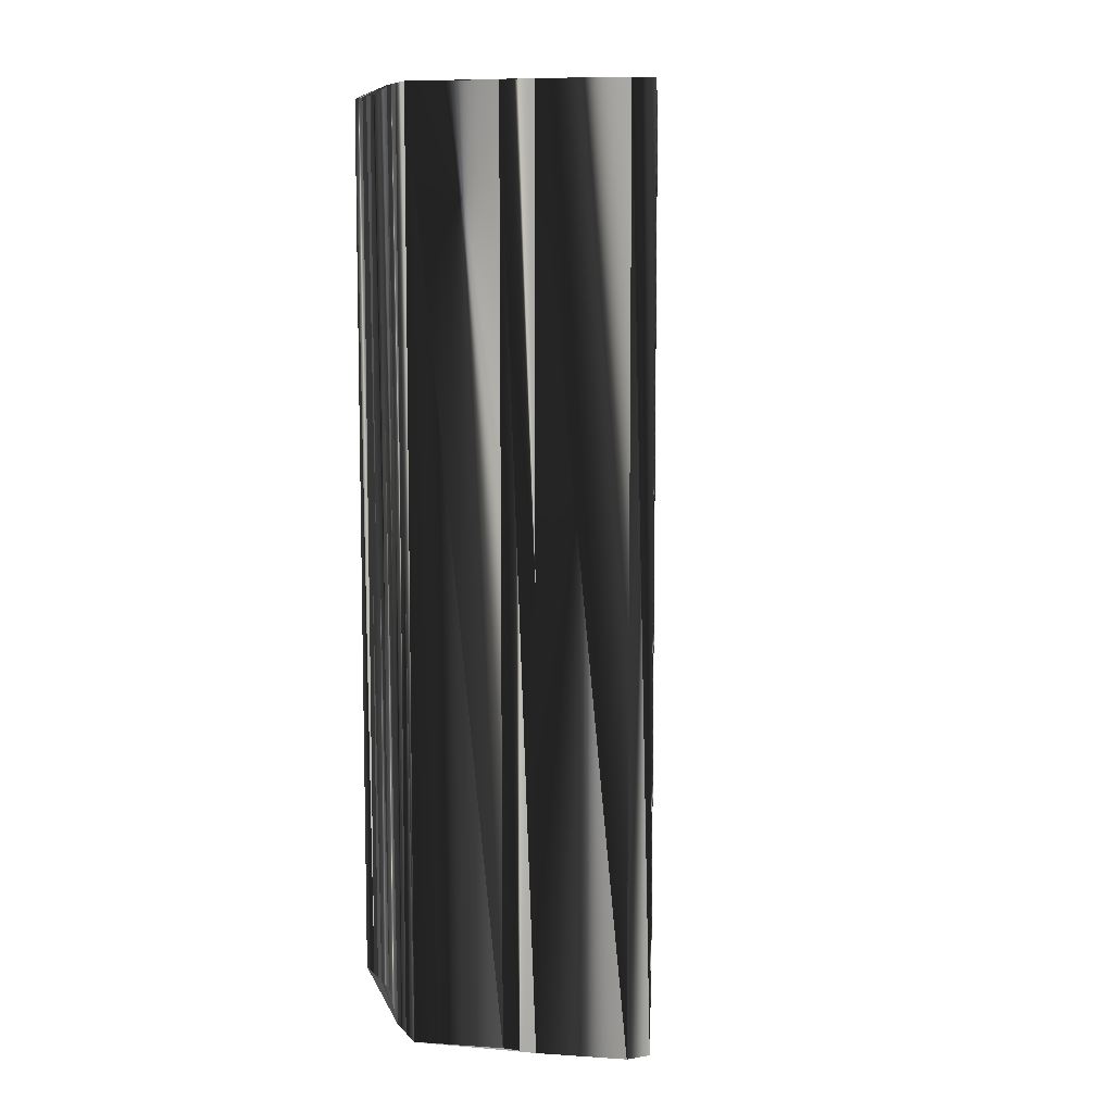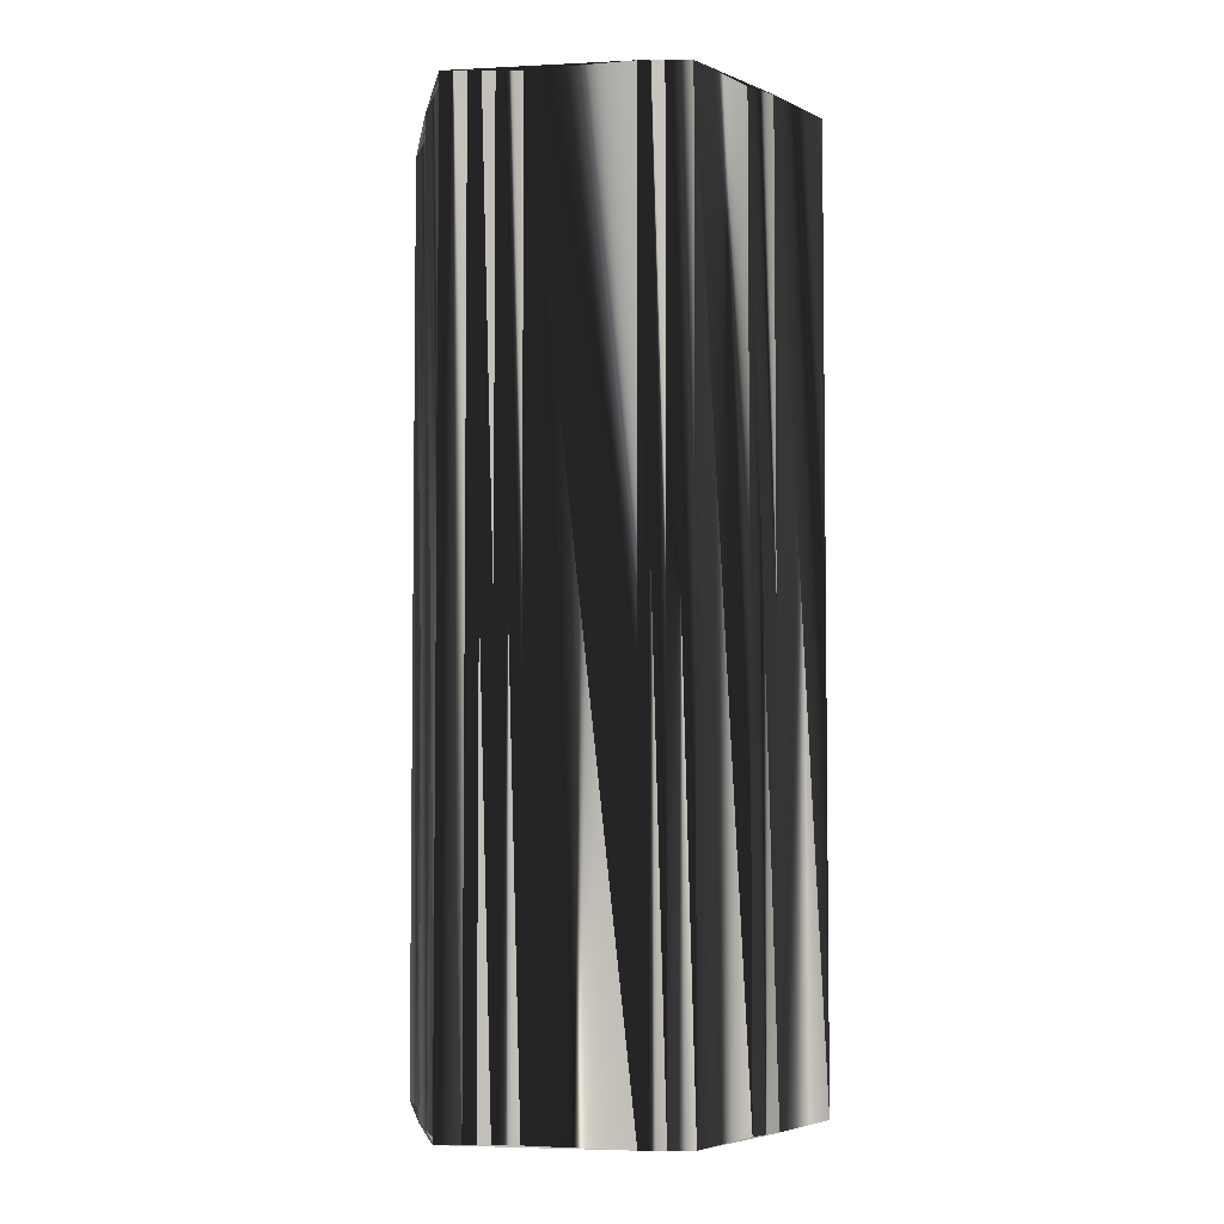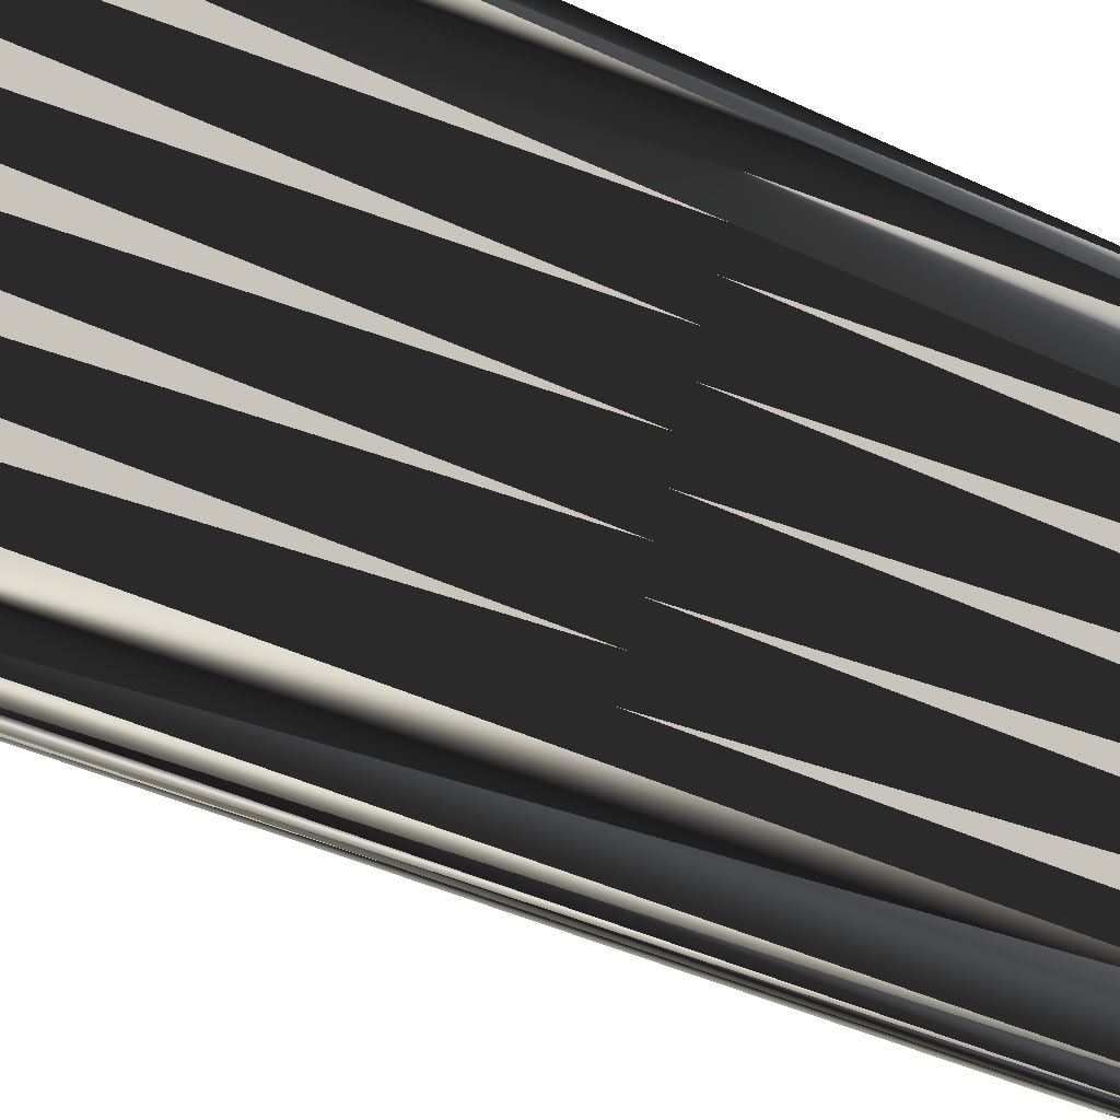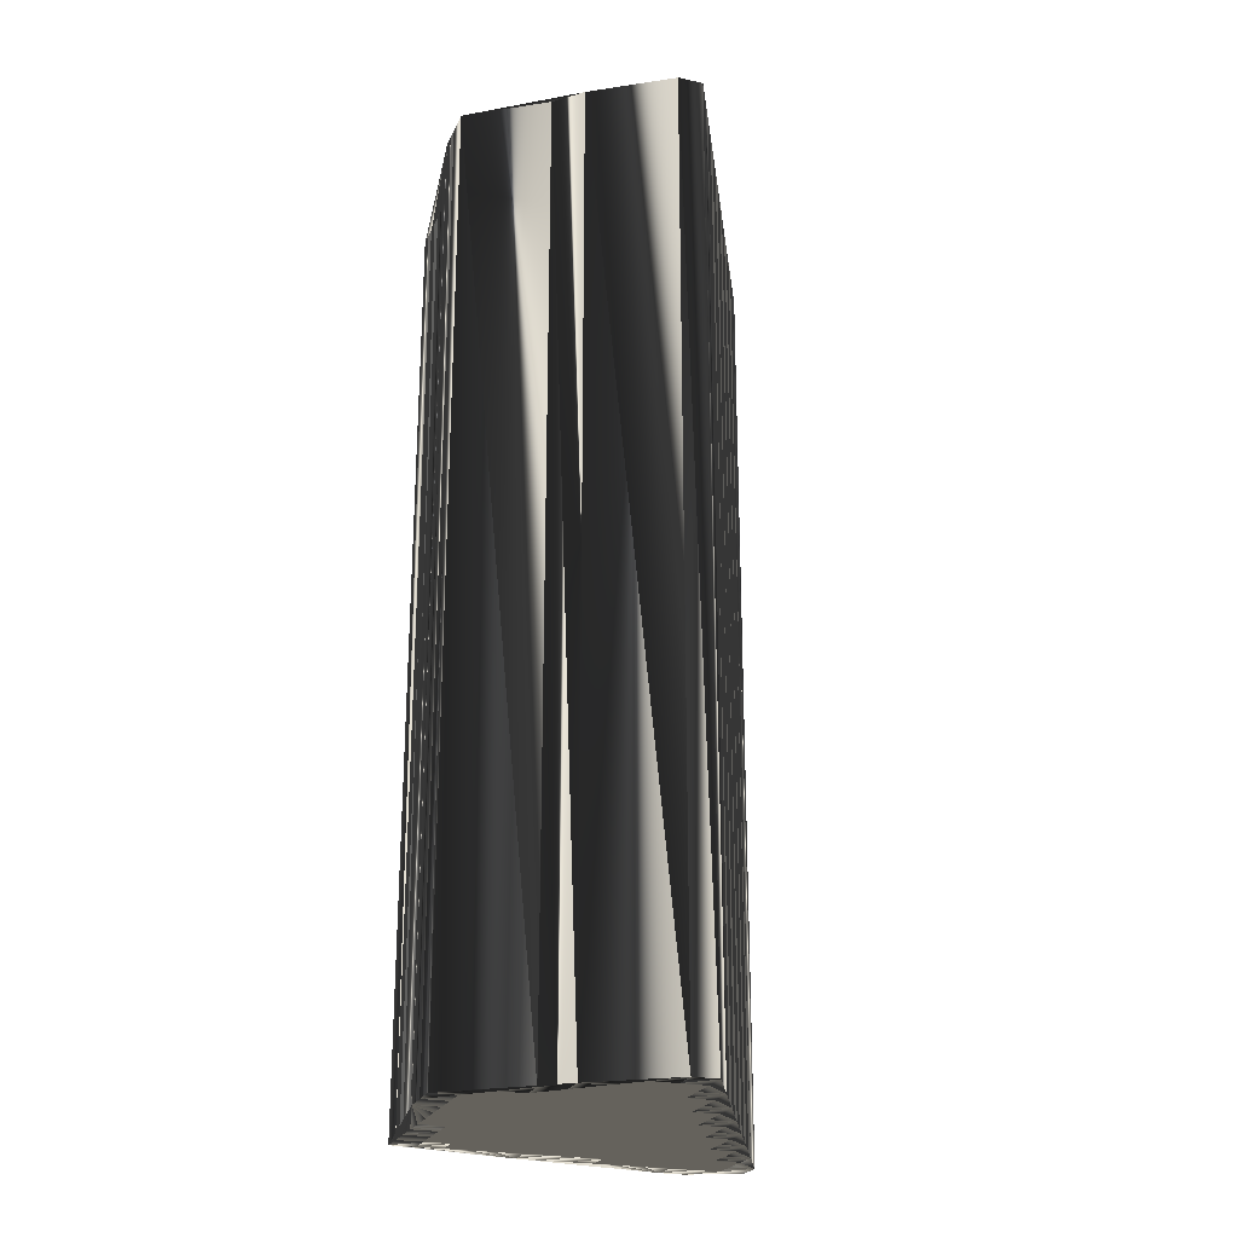
<metadata>
{"format":"obj","ext":"obj","renderer":"f3d","projection":"perspective","resolution":1024,"background":"white","views":[{"elev":8.4,"azim":-23.6,"up":"+Z"},{"elev":-4.4,"azim":-88.9,"up":"+Z"},{"elev":-39.4,"azim":59.2,"up":"+Y"},{"elev":-23.7,"azim":-19.6,"up":"+Z"}]}
</metadata>
<code>
v 141.4 121.8 0
v 141.4 122.6 0
v 141.4 123.4 0
v 142.2 121.8 0
v 142.2 122.6 0
v 142.2 123.4 0
v 142.2 124.2 0
v 142.2 125 0
v 142.2 125.8 0
v 142.2 126.6 0
v 142.2 127.4 0
v 142.2 128.2 0
v 142.2 129 0
v 143 121 0
v 143 121.8 0
v 143 122.6 0
v 143 123.4 0
v 143 124.2 0
v 143 125 0
v 143 125.8 0
v 143 126.6 0
v 143 127.4 0
v 143 128.2 0
v 143 129 0
v 143.8 120.2 0
v 143.8 121 0
v 143.8 121.8 0
v 143.8 122.6 0
v 143.8 123.4 0
v 143.8 124.2 0
v 143.8 125 0
v 143.8 125.8 0
v 143.8 126.6 0
v 143.8 127.4 0
v 143.8 128.2 0
v 143.8 129 0
v 144.6 119.4 0
v 144.6 120.2 0
v 144.6 121 0
v 144.6 121.8 0
v 144.6 122.6 0
v 144.6 123.4 0
v 144.6 124.2 0
v 144.6 125 0
v 144.6 125.8 0
v 144.6 126.6 0
v 144.6 127.4 0
v 144.6 128.2 0
v 144.6 129 0
v 145.4 119.4 0
v 145.4 120.2 0
v 145.4 121 0
v 145.4 121.8 0
v 145.4 122.6 0
v 145.4 123.4 0
v 145.4 124.2 0
v 145.4 125 0
v 145.4 125.8 0
v 145.4 126.6 0
v 145.4 127.4 0
v 145.4 128.2 0
v 145.4 129 0
v 146.2 118.6 0
v 146.2 119.4 0
v 146.2 120.2 0
v 146.2 121 0
v 146.2 121.8 0
v 146.2 122.6 0
v 146.2 123.4 0
v 146.2 124.2 0
v 146.2 125 0
v 146.2 125.8 0
v 146.2 126.6 0
v 146.2 127.4 0
v 146.2 128.2 0
v 146.2 129 0
v 146.2 129.8 0
v 147 117.8 0
v 147 118.6 0
v 147 119.4 0
v 147 120.2 0
v 147 121 0
v 147 121.8 0
v 147 122.6 0
v 147 123.4 0
v 147 124.2 0
v 147 125 0
v 147 125.8 0
v 147 126.6 0
v 147 127.4 0
v 147 128.2 0
v 147 129 0
v 147 129.8 0
v 147.8 117.8 0
v 147.8 118.6 0
v 147.8 119.4 0
v 147.8 120.2 0
v 147.8 121 0
v 147.8 121.8 0
v 147.8 122.6 0
v 147.8 123.4 0
v 147.8 124.2 0
v 147.8 125 0
v 147.8 125.8 0
v 147.8 126.6 0
v 147.8 127.4 0
v 147.8 128.2 0
v 147.8 129 0
v 147.8 129.8 0
v 148.6 119.4 0
v 148.6 120.2 0
v 148.6 121 0
v 148.6 121.8 0
v 148.6 122.6 0
v 148.6 123.4 0
v 148.6 124.2 0
v 148.6 125 0
v 148.6 125.8 0
v 148.6 126.6 0
v 148.6 127.4 0
v 148.6 128.2 0
v 148.6 129 0
v 148.6 129.8 0
v 149.4 121 0
v 149.4 121.8 0
v 149.4 122.6 0
v 149.4 123.4 0
v 149.4 124.2 0
v 149.4 125 0
v 149.4 125.8 0
v 149.4 126.6 0
v 149.4 127.4 0
v 149.4 128.2 0
v 149.4 129 0
v 149.4 129.8 0
v 150.2 122.6 0
v 150.2 123.4 0
v 150.2 124.2 0
v 150.2 125 0
v 150.2 125.8 0
v 150.2 126.6 0
v 150.2 127.4 0
v 150.2 128.2 0
v 150.2 129 0
v 150.2 129.8 0
v 151 124.2 0
v 151 125 0
v 151 125.8 0
v 151 126.6 0
v 151 127.4 0
v 151 128.2 0
v 151 129 0
v 151 129.8 0
v 151 130.6 0
v 151.8 125.8 0
v 151.8 126.6 0
v 151.8 127.4 0
v 151.8 128.2 0
v 151.8 129 0
v 151.8 129.8 0
v 151.8 130.6 0
v 152.6 127.4 0
v 152.6 128.2 0
v 152.6 129 0
v 152.6 129.8 0
v 153.4 129 0
v 153.4 129.8 0
v 141.4 121.8 30
v 141.4 122.6 30
v 141.4 123.4 30
v 142.2 121.8 30
v 142.2 122.6 30
v 142.2 123.4 30
v 142.2 124.2 30
v 142.2 125 30
v 142.2 125.8 30
v 142.2 126.6 30
v 142.2 127.4 30
v 142.2 128.2 30
v 142.2 129 30
v 143 121 30
v 143 121.8 30
v 143 122.6 30
v 143 123.4 30
v 143 124.2 30
v 143 125 30
v 143 125.8 30
v 143 126.6 30
v 143 127.4 30
v 143 128.2 30
v 143 129 30
v 143.8 120.2 30
v 143.8 121 30
v 143.8 121.8 30
v 143.8 122.6 30
v 143.8 123.4 30
v 143.8 124.2 30
v 143.8 125 30
v 143.8 125.8 30
v 143.8 126.6 30
v 143.8 127.4 30
v 143.8 128.2 30
v 143.8 129 30
v 144.6 119.4 30
v 144.6 120.2 30
v 144.6 121 30
v 144.6 121.8 30
v 144.6 122.6 30
v 144.6 123.4 30
v 144.6 124.2 30
v 144.6 125 30
v 144.6 125.8 30
v 144.6 126.6 30
v 144.6 127.4 30
v 144.6 128.2 30
v 144.6 129 30
v 145.4 119.4 30
v 145.4 120.2 30
v 145.4 121 30
v 145.4 121.8 30
v 145.4 122.6 30
v 145.4 123.4 30
v 145.4 124.2 30
v 145.4 125 30
v 145.4 125.8 30
v 145.4 126.6 30
v 145.4 127.4 30
v 145.4 128.2 30
v 145.4 129 30
v 146.2 118.6 30
v 146.2 119.4 30
v 146.2 120.2 30
v 146.2 121 30
v 146.2 121.8 30
v 146.2 122.6 30
v 146.2 123.4 30
v 146.2 124.2 30
v 146.2 125 30
v 146.2 125.8 30
v 146.2 126.6 30
v 146.2 127.4 30
v 146.2 128.2 30
v 146.2 129 30
v 146.2 129.8 30
v 147 117.8 30
v 147 118.6 30
v 147 119.4 30
v 147 120.2 30
v 147 121 30
v 147 121.8 30
v 147 122.6 30
v 147 123.4 30
v 147 124.2 30
v 147 125 30
v 147 125.8 30
v 147 126.6 30
v 147 127.4 30
v 147 128.2 30
v 147 129 30
v 147 129.8 30
v 147.8 117.8 30
v 147.8 118.6 30
v 147.8 119.4 30
v 147.8 120.2 30
v 147.8 121 30
v 147.8 121.8 30
v 147.8 122.6 30
v 147.8 123.4 30
v 147.8 124.2 30
v 147.8 125 30
v 147.8 125.8 30
v 147.8 126.6 30
v 147.8 127.4 30
v 147.8 128.2 30
v 147.8 129 30
v 147.8 129.8 30
v 148.6 119.4 30
v 148.6 120.2 30
v 148.6 121 30
v 148.6 121.8 30
v 148.6 122.6 30
v 148.6 123.4 30
v 148.6 124.2 30
v 148.6 125 30
v 148.6 125.8 30
v 148.6 126.6 30
v 148.6 127.4 30
v 148.6 128.2 30
v 148.6 129 30
v 148.6 129.8 30
v 149.4 121 30
v 149.4 121.8 30
v 149.4 122.6 30
v 149.4 123.4 30
v 149.4 124.2 30
v 149.4 125 30
v 149.4 125.8 30
v 149.4 126.6 30
v 149.4 127.4 30
v 149.4 128.2 30
v 149.4 129 30
v 149.4 129.8 30
v 150.2 122.6 30
v 150.2 123.4 30
v 150.2 124.2 30
v 150.2 125 30
v 150.2 125.8 30
v 150.2 126.6 30
v 150.2 127.4 30
v 150.2 128.2 30
v 150.2 129 30
v 150.2 129.8 30
v 151 124.2 30
v 151 125 30
v 151 125.8 30
v 151 126.6 30
v 151 127.4 30
v 151 128.2 30
v 151 129 30
v 151 129.8 30
v 151 130.6 30
v 151.8 125.8 30
v 151.8 126.6 30
v 151.8 127.4 30
v 151.8 128.2 30
v 151.8 129 30
v 151.8 129.8 30
v 151.8 130.6 30
v 152.6 127.4 30
v 152.6 128.2 30
v 152.6 129 30
v 152.6 129.8 30
v 153.4 129 30
v 153.4 129.8 30
f 77 24 36
f 37 50 38
f 39 27 26
f 4 5 2
f 15 4 14
f 41 42 29
f 118 117 129
f 77 49 62
f 35 24 23
f 53 54 41
f 155 156 149
f 57 45 44
f 52 40 39
f 97 82 81
f 1 25 14
f 54 68 55
f 79 64 63
f 26 38 39
f 65 81 66
f 63 50 37
f 82 98 83
f 80 81 65
f 54 42 41
f 51 39 38
f 82 67 66
f 40 53 41
f 17 28 29
f 15 14 26
f 52 53 40
f 40 41 28
f 21 22 11
f 7 8 3
f 30 19 18
f 27 16 15
f 13 23 24
f 14 4 1
f 75 91 76
f 20 31 32
f 89 88 104
f 92 91 107
f 36 35 48
f 123 154 109
f 85 69 84
f 59 58 72
f 119 130 131
f 45 57 58
f 142 133 132
f 89 104 105
f 155 149 148
f 88 103 104
f 92 76 91
f 163 159 158
f 134 133 143
f 148 141 140
f 165 160 164
f 156 162 157
f 135 154 123
f 150 156 157
f 151 150 157
f 95 94 110
f 151 157 158
f 158 157 162
f 127 137 128
f 64 79 80
f 119 120 106
f 140 139 147
f 114 126 115
f 116 117 103
f 101 114 115
f 140 130 139
f 81 96 97
f 78 79 63
f 80 95 96
f 83 98 99
f 97 111 98
f 100 84 99
f 114 113 125
f 64 50 63
f 5 3 2
f 15 16 5
f 4 2 1
f 5 6 3
f 3 6 7
f 40 27 39
f 25 26 14
f 1 37 25
f 25 37 38
f 25 38 26
f 26 27 15
f 37 78 63
f 64 65 51
f 51 52 39
f 64 51 50
f 50 51 38
f 64 80 65
f 65 66 52
f 80 96 81
f 81 82 66
f 67 82 83
f 98 82 97
f 51 65 52
f 53 66 67
f 52 66 53
f 54 67 68
f 55 56 43
f 27 28 16
f 53 67 54
f 54 55 42
f 67 83 68
f 84 83 99
f 55 68 69
f 101 85 100
f 55 69 56
f 56 57 44
f 56 69 70
f 70 69 85
f 44 31 43
f 43 42 55
f 43 56 44
f 32 45 33
f 42 43 30
f 28 17 16
f 18 29 30
f 30 29 42
f 29 18 17
f 17 18 7
f 27 40 28
f 28 41 29
f 4 15 5
f 6 16 17
f 5 16 6
f 6 17 7
f 12 13 3
f 7 18 8
f 8 9 3
f 31 20 19
f 19 8 18
f 19 30 31
f 31 30 43
f 21 20 32
f 32 31 44
f 58 46 45
f 45 32 44
f 46 34 33
f 33 21 32
f 34 47 35
f 46 33 45
f 8 19 9
f 9 10 3
f 21 10 20
f 20 9 19
f 9 20 10
f 10 11 3
f 10 21 11
f 11 12 3
f 12 11 22
f 13 12 23
f 77 36 49
f 12 22 23
f 23 22 34
f 47 59 60
f 35 36 24
f 21 33 22
f 22 33 34
f 46 47 34
f 34 35 23
f 61 74 75
f 62 61 75
f 36 48 49
f 77 62 76
f 49 48 61
f 77 76 92
f 62 75 76
f 93 92 108
f 13 24 77
f 77 93 154
f 77 92 93
f 109 108 122
f 61 48 60
f 106 91 90
f 75 74 90
f 92 107 108
f 48 47 60
f 60 59 73
f 60 73 74
f 106 90 105
f 48 35 47
f 47 46 59
f 62 49 61
f 61 60 74
f 56 70 57
f 59 72 73
f 59 46 58
f 71 57 70
f 58 57 71
f 71 70 86
f 58 71 72
f 102 87 86
f 119 106 105
f 88 89 73
f 105 104 118
f 119 131 120
f 140 141 131
f 131 132 120
f 120 121 107
f 89 90 74
f 142 132 141
f 141 132 131
f 74 73 89
f 88 73 72
f 89 105 90
f 90 91 75
f 91 106 107
f 107 106 120
f 108 107 121
f 153 154 145
f 93 108 109
f 145 154 135
f 109 122 123
f 133 142 143
f 123 122 134
f 133 122 121
f 123 134 135
f 151 144 143
f 120 132 121
f 121 122 108
f 134 122 133
f 133 121 132
f 158 159 152
f 143 144 134
f 153 160 154
f 153 145 152
f 154 160 161
f 144 135 134
f 154 93 109
f 165 167 161
f 165 164 166
f 165 161 160
f 159 153 152
f 167 165 166
f 164 160 159
f 159 160 153
f 166 164 163
f 163 164 159
f 152 145 144
f 144 145 135
f 158 152 151
f 151 152 144
f 141 148 149
f 142 150 143
f 151 143 150
f 149 142 141
f 162 163 158
f 146 147 139
f 166 163 162
f 156 150 149
f 149 150 142
f 162 156 155
f 155 147 146
f 155 148 147
f 147 148 140
f 116 127 128
f 137 127 136
f 146 139 138
f 138 139 129
f 118 119 105
f 129 128 138
f 129 139 130
f 130 140 131
f 86 101 102
f 119 118 130
f 104 103 117
f 118 129 130
f 72 71 87
f 87 71 86
f 87 102 103
f 129 117 128
f 103 88 87
f 87 88 72
f 101 115 102
f 116 115 127
f 103 102 116
f 116 102 115
f 118 104 117
f 117 116 128
f 113 114 100
f 86 85 101
f 99 113 100
f 100 114 101
f 69 68 84
f 84 68 83
f 86 70 85
f 85 84 100
f 78 94 79
f 79 95 80
f 95 110 96
f 96 110 97
f 94 95 79
f 97 110 111
f 98 112 99
f 98 111 112
f 110 124 111
f 99 112 113
f 111 124 112
f 112 124 113
f 115 126 127
f 127 126 136
f 146 137 136
f 124 125 113
f 146 138 137
f 137 138 128
f 114 125 126
f 124 136 125
f 125 136 126
f 191 244 203
f 217 204 205
f 194 206 193
f 172 171 169
f 171 182 181
f 209 208 196
f 284 285 296
f 216 244 229
f 191 202 190
f 221 220 208
f 323 322 316
f 212 224 211
f 207 219 206
f 249 264 248
f 192 168 181
f 235 221 222
f 231 246 230
f 205 193 206
f 248 232 233
f 217 230 204
f 265 249 250
f 248 247 232
f 209 221 208
f 206 218 205
f 234 249 233
f 220 207 208
f 195 184 196
f 181 182 193
f 220 219 207
f 208 207 195
f 189 188 178
f 175 174 170
f 186 197 185
f 183 194 182
f 190 180 191
f 171 181 168
f 258 242 243
f 198 187 199
f 255 256 271
f 258 259 274
f 202 203 215
f 321 290 276
f 236 252 251
f 225 226 239
f 297 286 298
f 224 212 225
f 300 309 299
f 271 256 272
f 316 322 315
f 270 255 271
f 243 259 258
f 326 330 325
f 300 301 310
f 308 315 307
f 327 332 331
f 329 323 324
f 321 302 290
f 323 317 324
f 317 318 324
f 261 262 277
f 324 318 325
f 324 325 329
f 304 294 295
f 246 231 247
f 287 286 273
f 306 307 314
f 293 281 282
f 284 283 270
f 281 268 282
f 297 307 306
f 263 248 264
f 246 245 230
f 262 247 263
f 265 250 266
f 278 264 265
f 251 267 266
f 280 281 292
f 217 231 230
f 170 172 169
f 183 182 172
f 169 171 168
f 173 172 170
f 173 170 174
f 194 207 206
f 193 192 181
f 204 168 192
f 204 192 205
f 205 192 193
f 194 193 182
f 245 204 230
f 232 231 218
f 219 218 206
f 218 231 217
f 218 217 205
f 247 231 232
f 233 232 219
f 263 247 248
f 249 248 233
f 249 234 250
f 249 265 264
f 232 218 219
f 233 220 234
f 233 219 220
f 234 221 235
f 223 222 210
f 195 194 183
f 234 220 221
f 222 221 209
f 250 234 235
f 250 251 266
f 235 222 236
f 252 268 267
f 236 222 223
f 224 223 211
f 236 223 237
f 236 237 252
f 198 211 210
f 209 210 222
f 223 210 211
f 212 199 200
f 210 209 197
f 184 195 183
f 196 185 197
f 196 197 209
f 185 196 184
f 185 184 174
f 207 194 195
f 208 195 196
f 182 171 172
f 183 173 184
f 183 172 173
f 184 173 174
f 180 179 170
f 185 174 175
f 176 175 170
f 187 198 186
f 175 186 185
f 197 186 198
f 197 198 210
f 187 188 199
f 198 199 211
f 213 225 212
f 199 212 211
f 201 213 200
f 188 200 199
f 214 201 202
f 200 213 212
f 186 175 176
f 177 176 170
f 177 188 187
f 176 187 186
f 187 176 177
f 178 177 170
f 188 177 178
f 179 178 170
f 178 179 189
f 179 180 190
f 203 244 216
f 189 179 190
f 189 190 201
f 226 214 227
f 203 202 191
f 200 188 189
f 200 189 201
f 214 213 201
f 202 201 190
f 241 228 242
f 228 229 242
f 215 203 216
f 229 244 243
f 215 216 228
f 243 244 259
f 242 229 243
f 259 260 275
f 191 180 244
f 260 244 321
f 259 244 260
f 275 276 289
f 215 228 227
f 258 273 257
f 241 242 257
f 274 259 275
f 214 215 227
f 226 227 240
f 240 227 241
f 257 273 272
f 202 215 214
f 213 214 226
f 216 229 228
f 227 228 241
f 237 223 224
f 239 226 240
f 213 226 225
f 224 238 237
f 224 225 238
f 237 238 253
f 238 225 239
f 254 269 253
f 273 286 272
f 256 255 240
f 271 272 285
f 298 286 287
f 308 307 298
f 299 298 287
f 288 287 274
f 257 256 241
f 299 309 308
f 299 308 298
f 240 241 256
f 240 255 239
f 272 256 257
f 258 257 242
f 273 258 274
f 273 274 287
f 274 275 288
f 321 320 312
f 275 260 276
f 321 312 302
f 289 276 290
f 309 300 310
f 289 290 301
f 289 300 288
f 301 290 302
f 311 318 310
f 299 287 288
f 289 288 275
f 289 301 300
f 288 300 299
f 326 325 319
f 311 310 301
f 327 320 321
f 312 320 319
f 327 321 328
f 302 311 301
f 260 321 276
f 334 332 328
f 331 332 333
f 328 332 327
f 320 326 319
f 332 334 333
f 327 331 326
f 327 326 320
f 331 333 330
f 331 330 326
f 312 319 311
f 312 311 302
f 319 325 318
f 319 318 311
f 315 308 316
f 317 309 310
f 310 318 317
f 309 316 308
f 330 329 325
f 314 313 306
f 330 333 329
f 317 323 316
f 317 316 309
f 323 329 322
f 314 322 313
f 315 322 314
f 315 314 307
f 294 283 295
f 294 304 303
f 306 313 305
f 306 305 296
f 286 285 272
f 295 296 305
f 306 296 297
f 307 297 298
f 268 253 269
f 285 286 297
f 270 271 284
f 296 285 297
f 238 239 254
f 238 254 253
f 269 254 270
f 284 296 295
f 255 270 254
f 255 254 239
f 282 268 269
f 282 283 294
f 269 270 283
f 269 283 282
f 271 285 284
f 283 284 295
f 281 280 267
f 252 253 268
f 280 266 267
f 281 267 268
f 235 236 251
f 235 251 250
f 237 253 252
f 251 252 267
f 261 245 246
f 262 246 247
f 277 262 263
f 277 263 264
f 262 261 246
f 277 264 278
f 279 265 266
f 278 265 279
f 291 277 278
f 279 266 280
f 291 278 279
f 291 279 280
f 293 282 294
f 293 294 303
f 304 313 303
f 292 291 280
f 305 313 304
f 305 304 295
f 292 281 293
f 303 291 292
f 303 292 293
f 1 168 25
f 25 192 168
f 25 192 37
f 37 204 192
f 37 204 78
f 78 245 204
f 78 245 94
f 94 261 245
f 94 261 110
f 110 277 261
f 110 277 124
f 124 291 277
f 124 291 136
f 136 303 291
f 136 303 146
f 146 313 303
f 146 313 155
f 155 322 313
f 155 322 162
f 162 329 322
f 162 329 166
f 166 333 329
f 166 333 167
f 167 334 333
f 167 334 161
f 161 328 334
f 161 328 154
f 154 321 328
f 154 321 109
f 109 276 321
f 109 276 93
f 93 260 276
f 93 260 77
f 77 244 260
f 77 244 24
f 24 191 244
f 24 191 13
f 13 180 191
f 13 180 12
f 12 179 180
f 12 179 11
f 11 178 179
f 11 178 10
f 10 177 178
f 10 177 3
f 3 170 177
f 3 170 2
f 2 169 170
f 2 169 1
f 1 168 169

</code>
